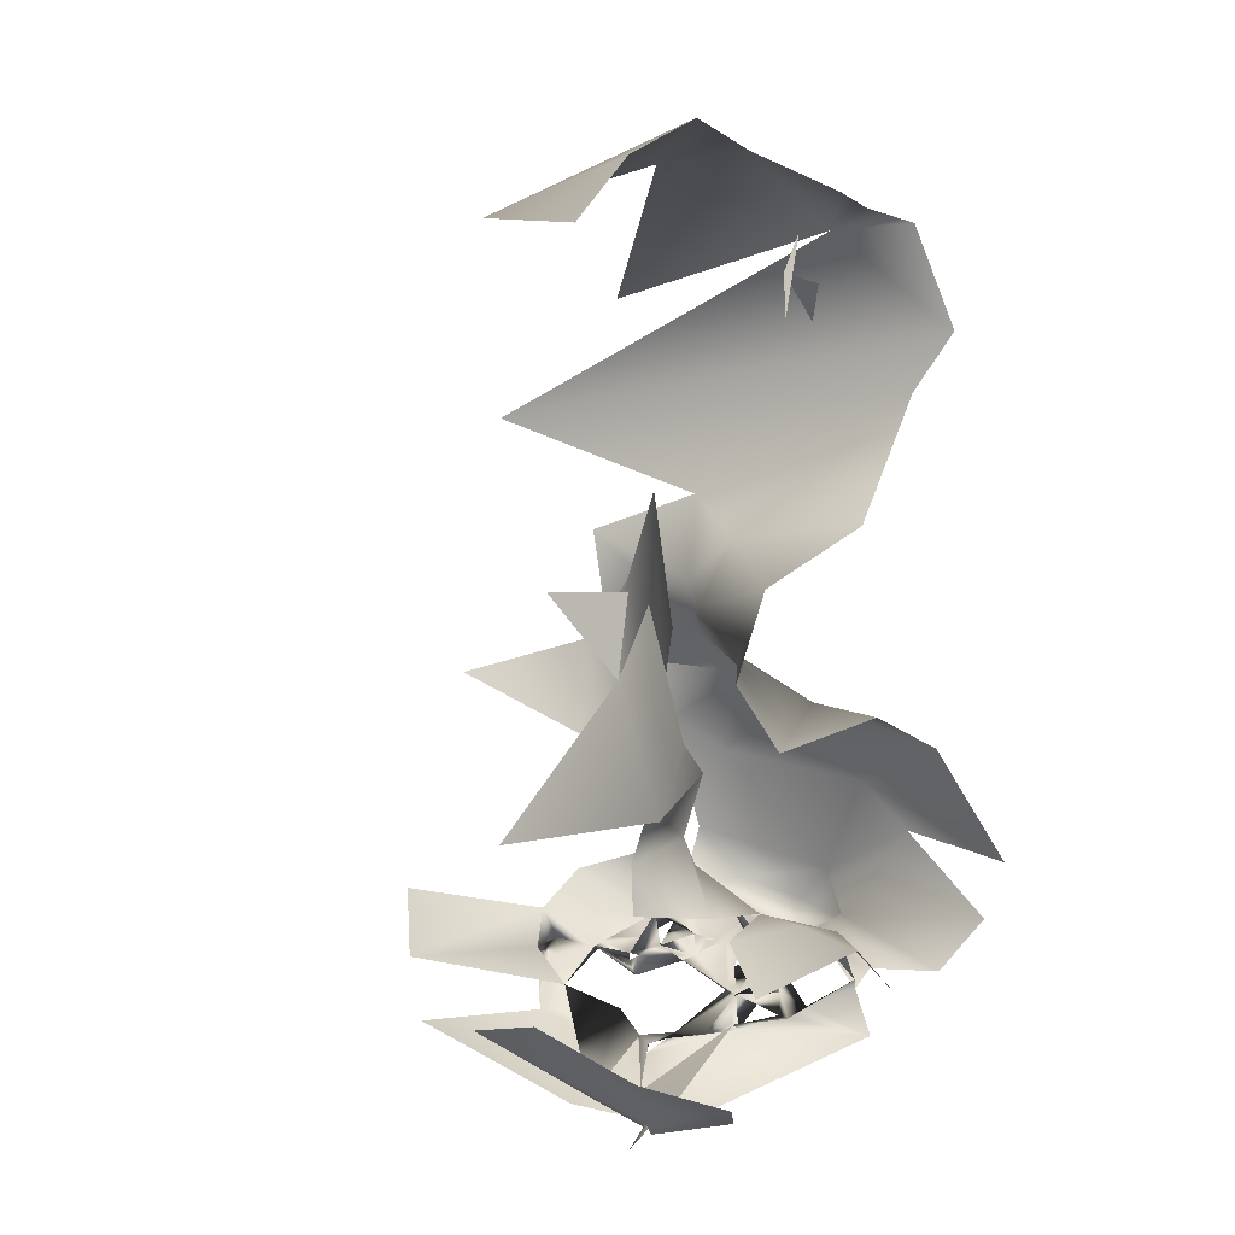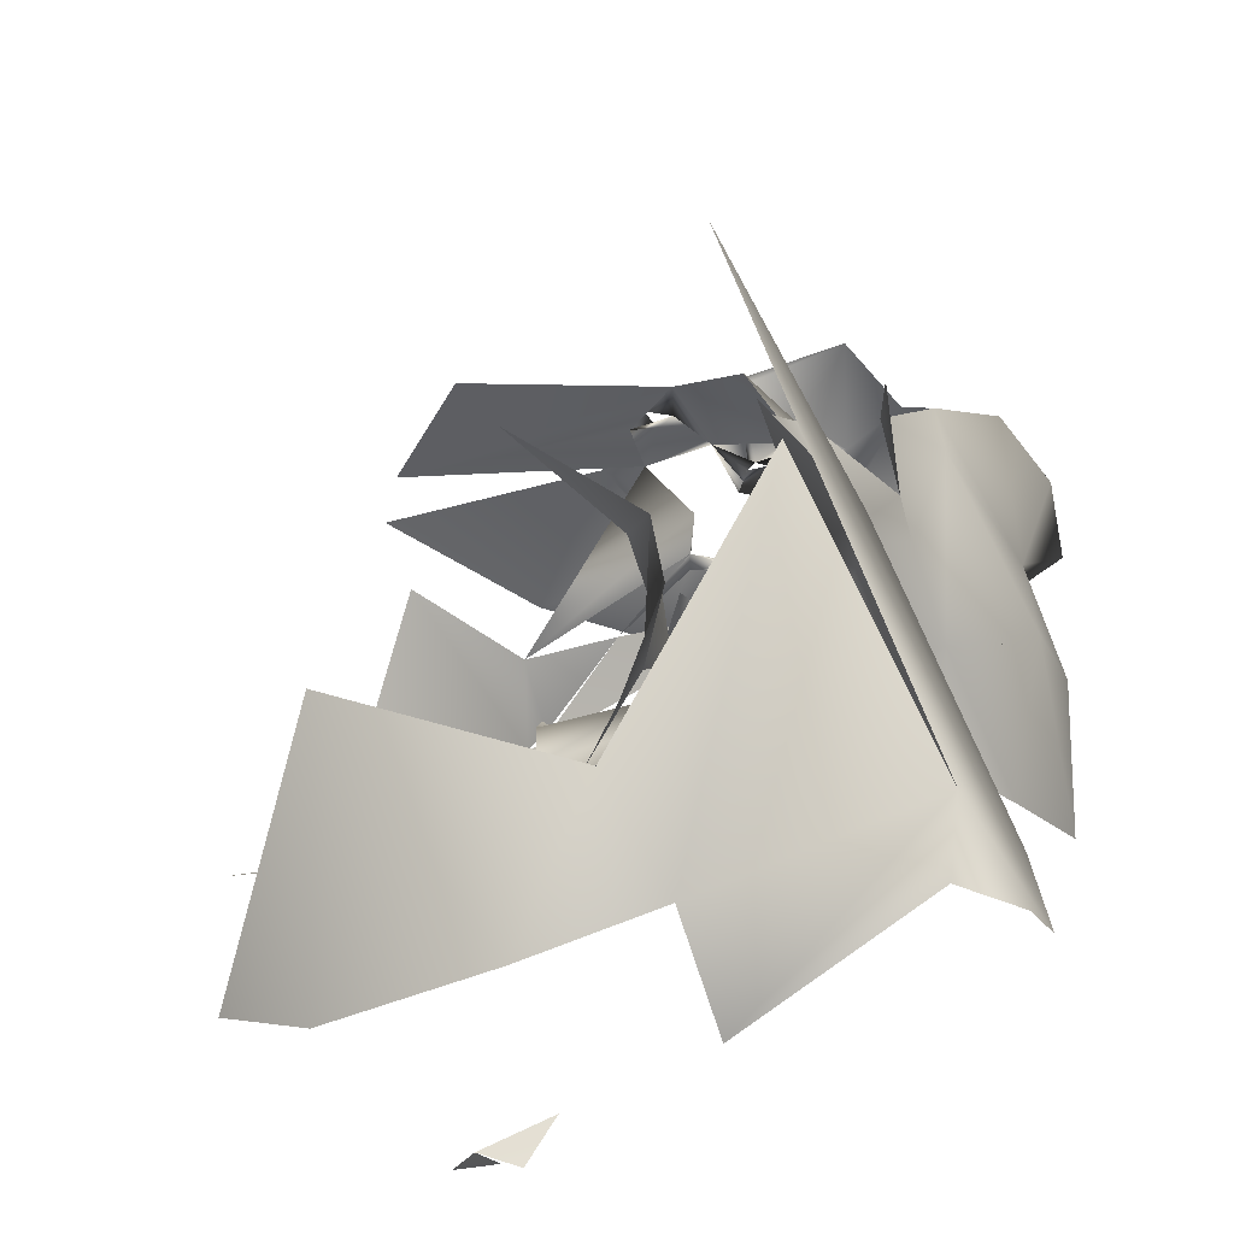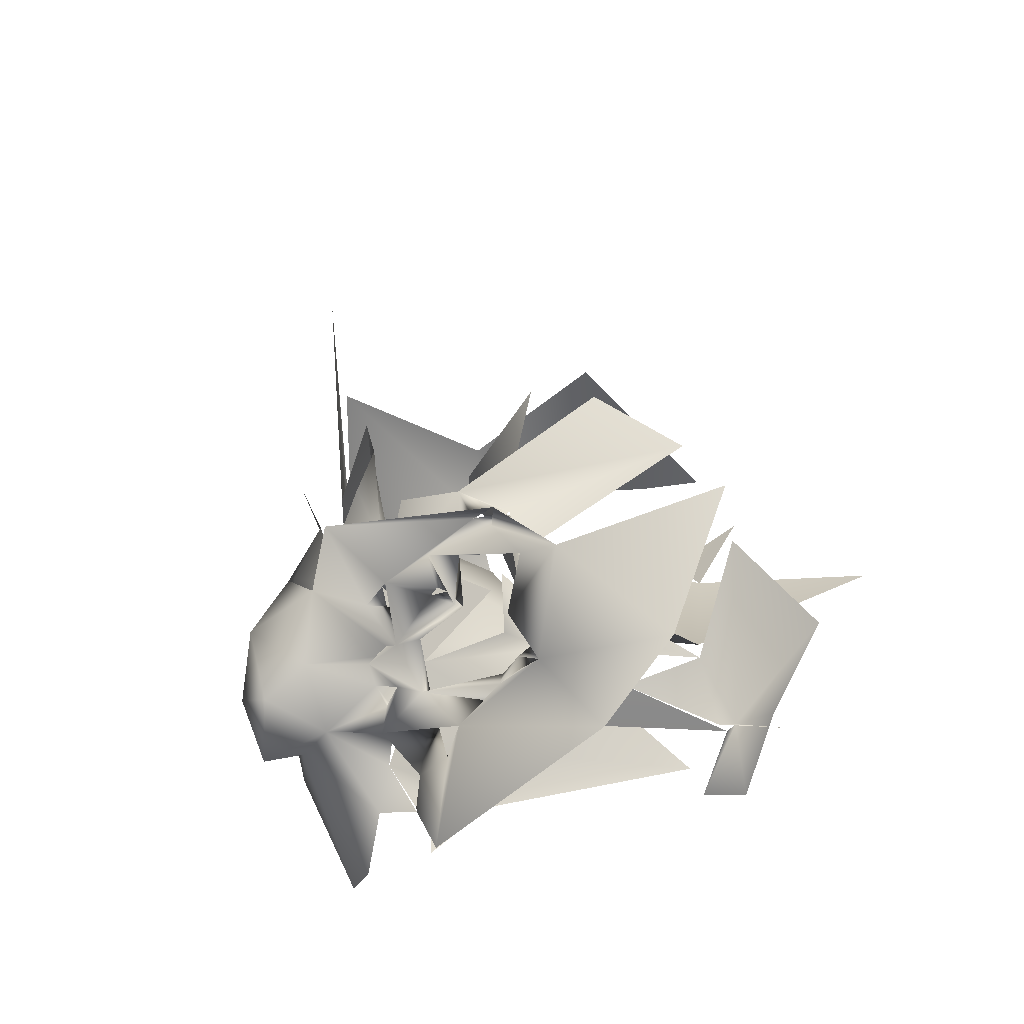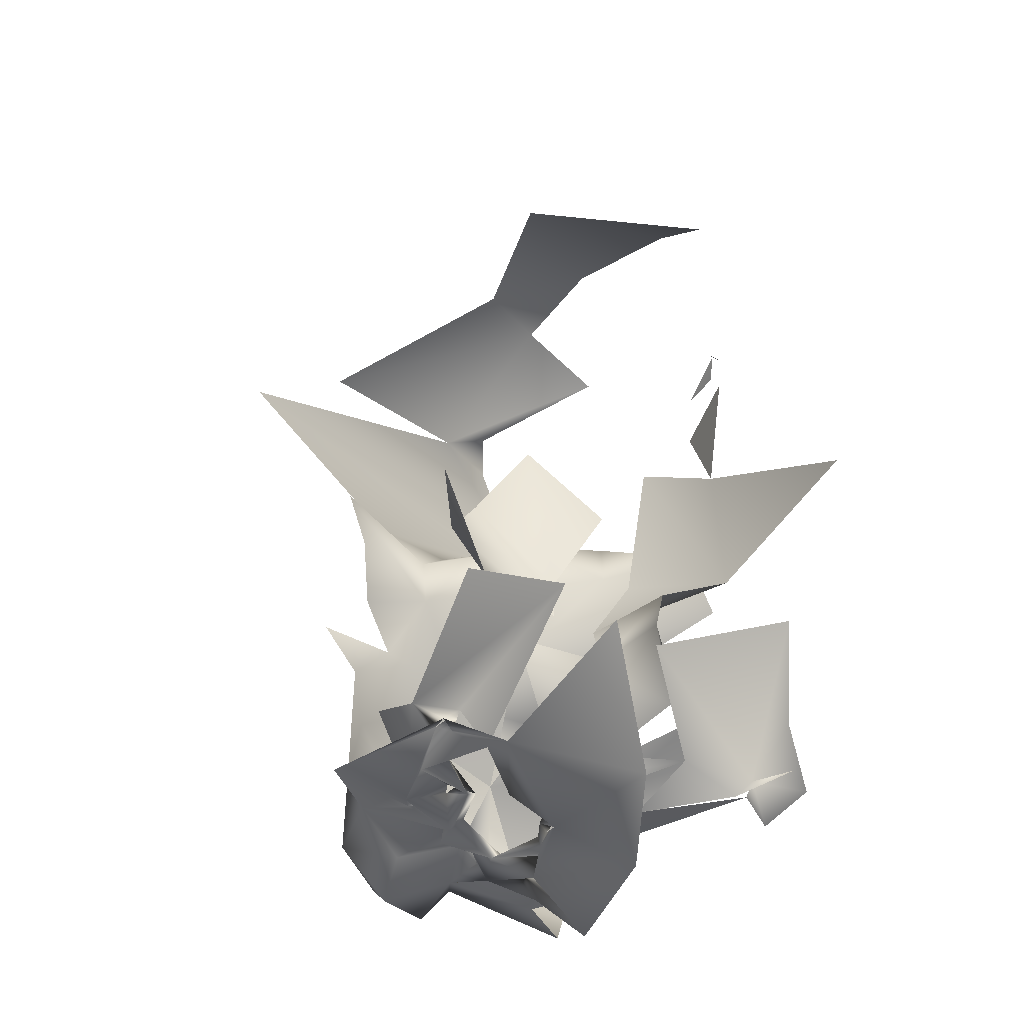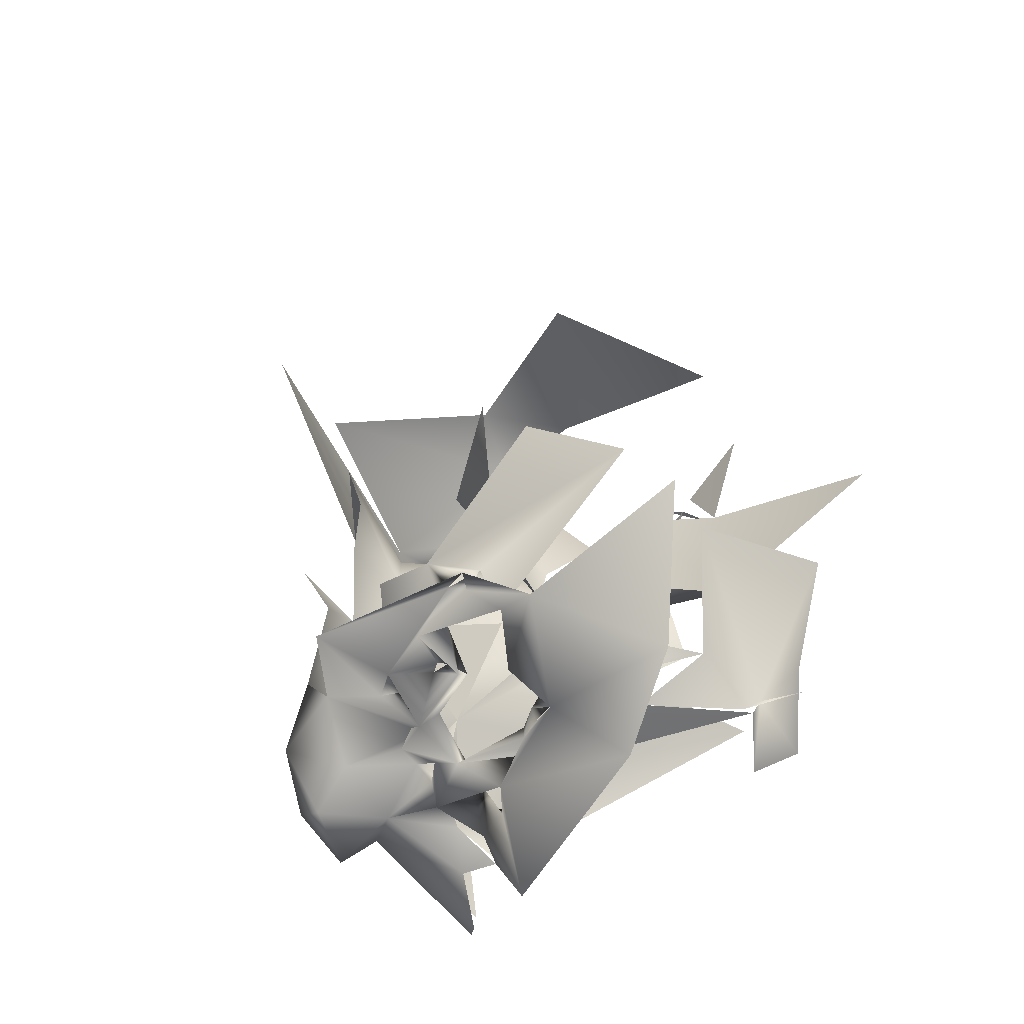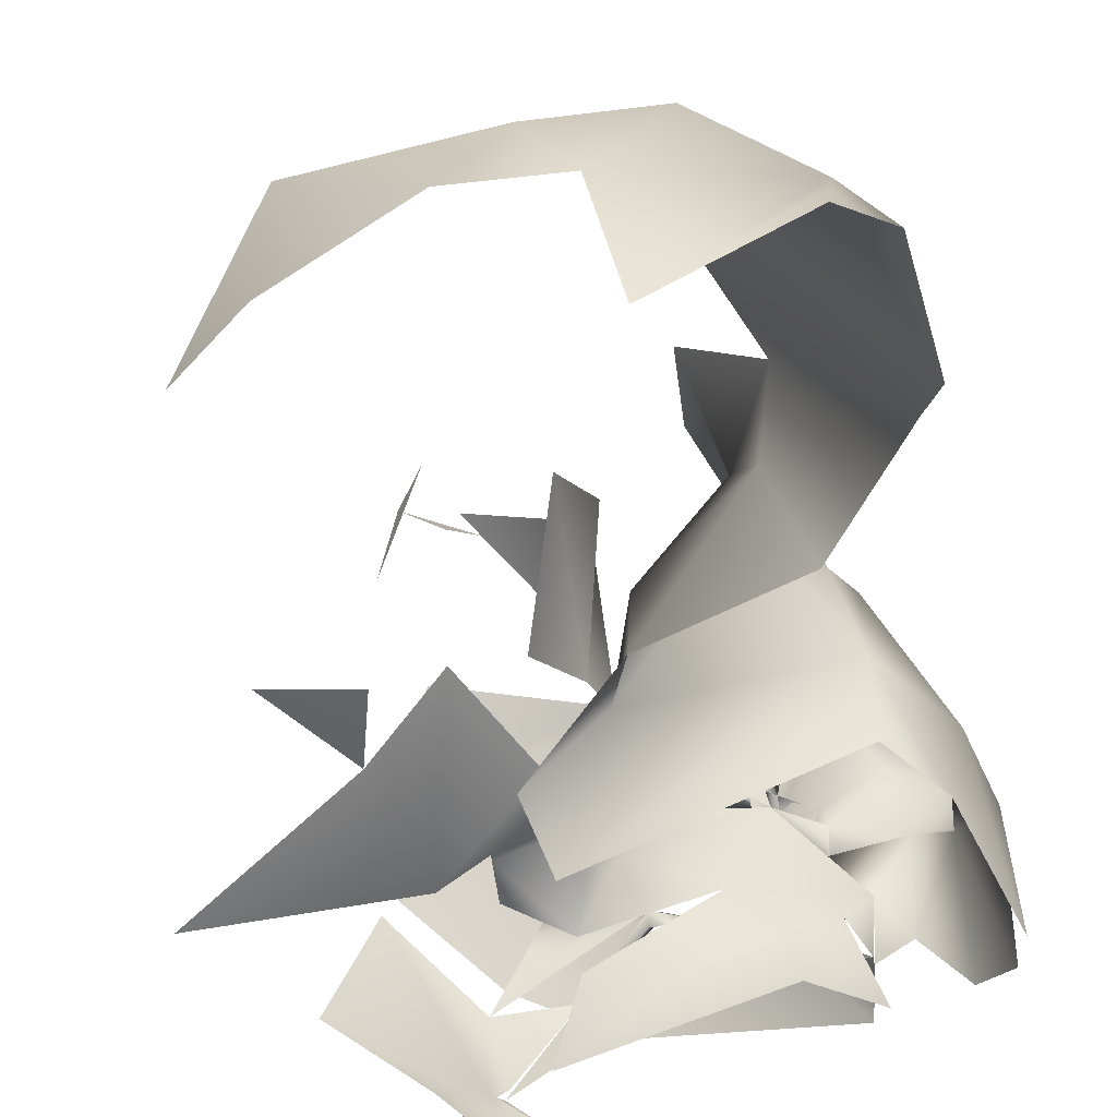
<metadata>
{"format":"obj","ext":"obj","renderer":"f3d","projection":"perspective","resolution":1024,"background":"white","views":[{"elev":12.2,"azim":-39.4,"up":"+Z"},{"elev":12.1,"azim":8.4,"up":"+Y"},{"elev":-75.9,"azim":-150.3,"up":"+Z"},{"elev":-43.5,"azim":-114.1,"up":"+Z"},{"elev":-67.4,"azim":-130.4,"up":"+Z"},{"elev":-42.7,"azim":10.8,"up":"+Y"}]}
</metadata>
<code>
o GambaSingolaFemore.001_GambaSingolaFemore.004
v -31.28 120.4 -8.178
v -31.76 122.7 -6.184
v -30.09 120.5 -6.963
v -30.87 118.1 -4.865
v -29.66 117.9 -7.574
v -31.01 117.1 -6.599
v -33.14 122.6 0.005751
v -33.7 123.3 -3.602
v -35.04 123.8 1.452
v -34.24 121.9 3.899
v -34.71 125.3 3.97
v -33.26 120.6 -7.087
v -34.91 123 -6.091
v -33.86 120.5 3.832
v -32.51 117.6 -7.201
v -30.18 116.8 -0.7479
v -32.84 117.1 3.081
v -30.75 116.6 3.655
v -31.23 117.5 3.6
v -31.54 118.1 3.564
v -29.3 114.9 -2.668
v -36.74 125 -5.849
v -36.18 126 19.5
v -38.73 130.9 14.12
v -34.63 122.7 11.41
v -37.87 125.6 9.845
v -36.41 121 8.209
v -36.84 124 4.332
v -37.98 122 -7.421
v -36.7 121.4 -6.73
v -29.95 114.6 16.13
v -37.1 119.6 -7.794
v -36.82 119.1 -7.355
v -35.63 119.4 -7.472
v -31.47 117.9 22.6
v -35.32 118.3 -7.084
v -35.43 117.5 -7.887
v -29.1 113.2 18.71
v -29.63 115 22.96
v -32.73 113.5 -7.691
v -30.68 112 1.753
v -30.88 111.4 -7.636
v -31.55 115.8 23.59
v -28.92 109.7 -2.894
v -29.36 110.3 -5.398
v -38 124.7 6.96
v -36.16 120.7 6.071
v -37.58 121.7 -6.336
v -38.06 120.8 -7.455
v -37.03 119.8 -6.899
v -38.08 119.3 -7.723
v -35.3 119.5 9.976
v -37.2 117.6 -8.747
v -36.28 118.1 -8.029
v -38 115.8 26
v -35.45 116.9 -6.982
v -34.76 116.7 -8.201
v -33.94 114.9 -6.852
v -36.98 111.8 24.55
v -33.5 113.8 11.14
v -32.72 113.5 3.134
v -34.2 112.9 -8.059
v -33.75 111 -7.89
v -42.37 122.4 -6.591
v -40.06 122.2 -7.223
v -38.2 122.4 -3.703
v -39.84 124.2 -4.505
v -42.26 123.5 -5.59
v -39.74 120.8 -7.417
v -39.36 120.7 -7.575
v -37.08 117.6 -4.779
v -40.71 118.2 -1.601
v -40 118.9 25.44
v -39.72 116.5 8.22
v -37.28 116.8 -8.713
v -37.99 115.9 -9.809
v -35.37 114.6 -9.041
v -36.23 115.3 -8.451
v -36.76 114.7 -9.143
v -37.42 113.5 -8.775
v -34.19 113 -7.688
v -34.48 111.7 -9.695
v -34.95 113.3 -5.518
v -43.36 122.5 -6.869
v -42.94 121.9 -7.1
v -41.14 121.4 -6.965
v -40.04 120.5 -7.612
v -40.07 120 -7.888
v -40.36 119.7 -7.966
v -40.46 116.5 -2.872
v -38.39 115.8 -9.477
v -40.3 116.6 -9.799
v -39.58 116.2 -9.703
v -40.68 113.2 6.576
v -38.72 113.9 -4.093
v -39.65 112.8 9.486
v -42.81 108.5 4.403
v -36.39 110.7 -5.307
v -43.8 121.9 -6.557
v -44.99 120.2 -8.502
v -43.48 120.5 -7.867
v -41.34 121.6 6.304
v -40.56 120 8.852
v -41.18 118.1 0.7463
v -41.83 116.4 4.248
v -41.18 116.7 -9.639
v -41.49 117.2 -9.522
v -40.62 116.9 -9.567
v -41.48 114.7 -1.684
v -43.38 113.6 -11.87
v -38.64 111.6 -4.004
v -48.97 123.8 -3.39
v -46.02 123.9 5.147
v -42.56 120.2 2.578
v -41.93 118.8 -8.794
v -41.1 116.2 2.864
v -41.28 117.5 12.91
v -42.24 116.8 -10.1
v -42.15 117.3 -9.425
v -42.17 116.7 -9.624
v -42.99 114.4 8.186
v -42.37 114.4 -0.2847
v -41.45 114.3 2.151
v -44.72 114.2 -10.2
v -41.87 114.4 27.32
v -47.35 110.4 -10.02
v -51.24 120.5 -4.876
v -47.53 120.1 23.6
v -47.82 113.5 -9.389
v -47.45 115.1 -10.29
v -43.47 111.5 -2.662
v -43.42 110.5 -3.307
v -51.19 116.4 -6.732
v -45.2 113.2 9.588
v -43.31 113.3 3.84
v -43.56 110.1 6.816
v -44.65 107.6 -4.51
v -45.16 108.2 -9.463
v -41.79 108.2 20.26
v -52.05 118.6 -6.775
v -45.9 113.3 -0.4461
v -46.03 113 -2.425
v -45.53 112.7 1.825
v -47.13 110.2 2.193
v -46.98 112.2 26.16
v -42.48 107.2 21.73
v -46.54 106.8 -8.142
v -47.19 110.8 -9.991
v -42.74 107.9 23.48
v -43.68 107.7 22.14
v -49.88 111.6 23.93
v -47.74 110.2 -9.429
v -49.39 109.2 -9.67
v -48.25 111.3 7.469
v -47.38 111.7 10.58
v -44.57 106.6 20.67
v -52.59 110.7 -4.538
v -49.19 109.1 -7.148
v -50.93 112 10.98
v -55.3 109.1 3.181
f 1 2 3
f 3 2 4
f 1 3 5
f 5 3 4
f 6 5 4
f 7 8 9
f 10 9 11
f 2 12 13
f 2 1 12
f 14 7 9
f 4 8 7
f 2 8 4
f 1 15 12
f 4 7 16
f 17 16 7
f 1 5 15
f 5 6 15
f 18 19 20
f 4 16 21
f 6 4 21
f 27 26 25
f 29 22 30
f 25 24 31
f 8 2 13
f 30 22 13
f 32 30 13
f 33 32 13
f 12 33 13
f 33 12 34
f 9 10 14
f 36 12 15
f 36 34 12
f 37 36 15
f 24 35 38
f 14 17 7
f 38 35 39
f 15 6 40
f 31 24 38
f 16 17 41
f 40 6 42
f 35 43 39
f 16 41 44
f 21 16 44
f 6 21 45
f 45 42 6
f 46 26 47
f 47 26 27
f 28 46 47
f 30 48 29
f 29 48 49
f 28 47 10
f 29 49 32
f 49 30 32
f 50 34 32
f 27 25 52
f 10 47 14
f 53 32 34
f 34 36 54
f 54 53 34
f 23 55 35
f 36 37 56
f 54 37 57
f 53 54 57
f 14 47 17
f 25 31 52
f 37 15 57
f 57 15 56
f 15 58 56
f 35 59 43
f 52 31 60
f 15 40 58
f 17 61 41
f 58 40 62
f 64 29 65
f 48 67 68
f 67 48 66
f 49 48 69
f 70 29 32
f 48 30 50
f 50 30 49
f 66 71 72
f 73 55 23
f 74 27 52
f 54 75 37
f 53 57 76
f 75 76 57
f 36 56 71
f 77 75 57
f 56 78 57
f 79 75 77
f 55 59 35
f 57 78 77
f 78 80 77
f 80 81 77
f 77 81 62
f 77 62 82
f 81 83 58
f 22 64 84
f 22 29 64
f 64 65 85
f 68 86 48
f 49 69 70
f 70 69 29
f 29 69 65
f 65 69 87
f 87 88 65
f 70 51 49
f 51 70 89
f 89 70 87
f 70 32 88
f 70 88 87
f 32 51 89
f 88 32 89
f 32 53 51
f 75 51 53
f 47 27 74
f 91 92 53
f 93 53 76
f 74 94 47
f 47 94 17
f 76 91 79
f 71 58 95
f 75 79 78
f 91 80 79
f 76 79 82
f 52 60 96
f 79 77 82
f 58 83 95
f 79 80 78
f 97 61 17
f 63 98 83
f 84 68 99
f 84 64 68
f 99 85 84
f 100 84 85
f 85 99 64
f 86 68 64
f 65 101 85
f 65 86 101
f 100 85 101
f 87 69 86
f 87 86 89
f 65 88 86
f 88 89 86
f 103 102 105
f 106 107 92
f 92 107 108
f 75 53 108
f 92 108 53
f 93 75 108
f 93 92 75
f 76 92 93
f 92 91 75
f 74 52 96
f 109 71 95
f 17 94 97
f 110 76 82
f 95 83 111
f 83 98 111
f 114 102 113
f 101 115 100
f 114 116 102
f 116 105 102
f 118 115 119
f 107 118 119
f 117 103 105
f 120 106 108
f 120 108 119
f 119 108 107
f 106 120 107
f 107 120 118
f 117 105 121
f 92 118 106
f 118 92 76
f 109 122 90
f 122 104 90
f 108 106 93
f 110 118 76
f 55 73 125
f 71 109 90
f 96 94 74
f 112 127 68
f 99 68 127
f 129 115 101
f 115 118 100
f 129 119 115
f 128 125 73
f 120 124 118
f 120 119 124
f 110 130 118
f 124 126 91
f 109 131 122
f 95 131 109
f 95 111 132
f 101 99 127
f 130 100 118
f 94 96 136
f 136 97 94
f 137 111 98
f 141 143 122
f 122 131 141
f 131 142 141
f 144 135 123
f 122 143 123
f 137 132 111
f 130 140 100
f 148 124 129
f 128 145 125
f 123 143 144
f 135 144 134
f 139 150 146
f 133 152 129
f 151 145 128
f 129 152 148
f 153 148 152
f 144 154 134
f 152 147 138
f 152 138 126
f 156 150 149
f 133 157 152
f 158 152 157
f 159 155 154
f 147 152 158
f 154 144 160

</code>
